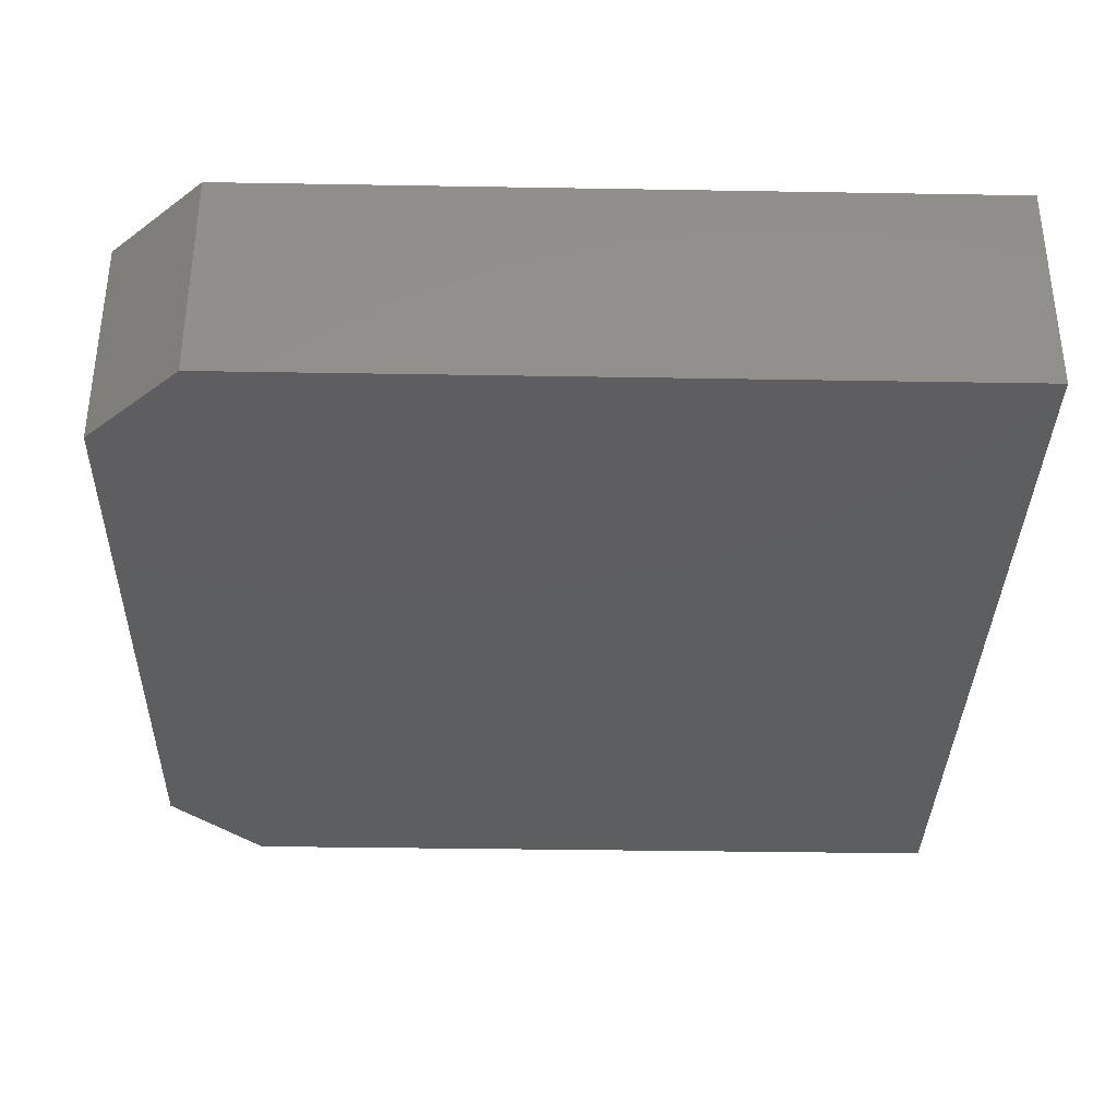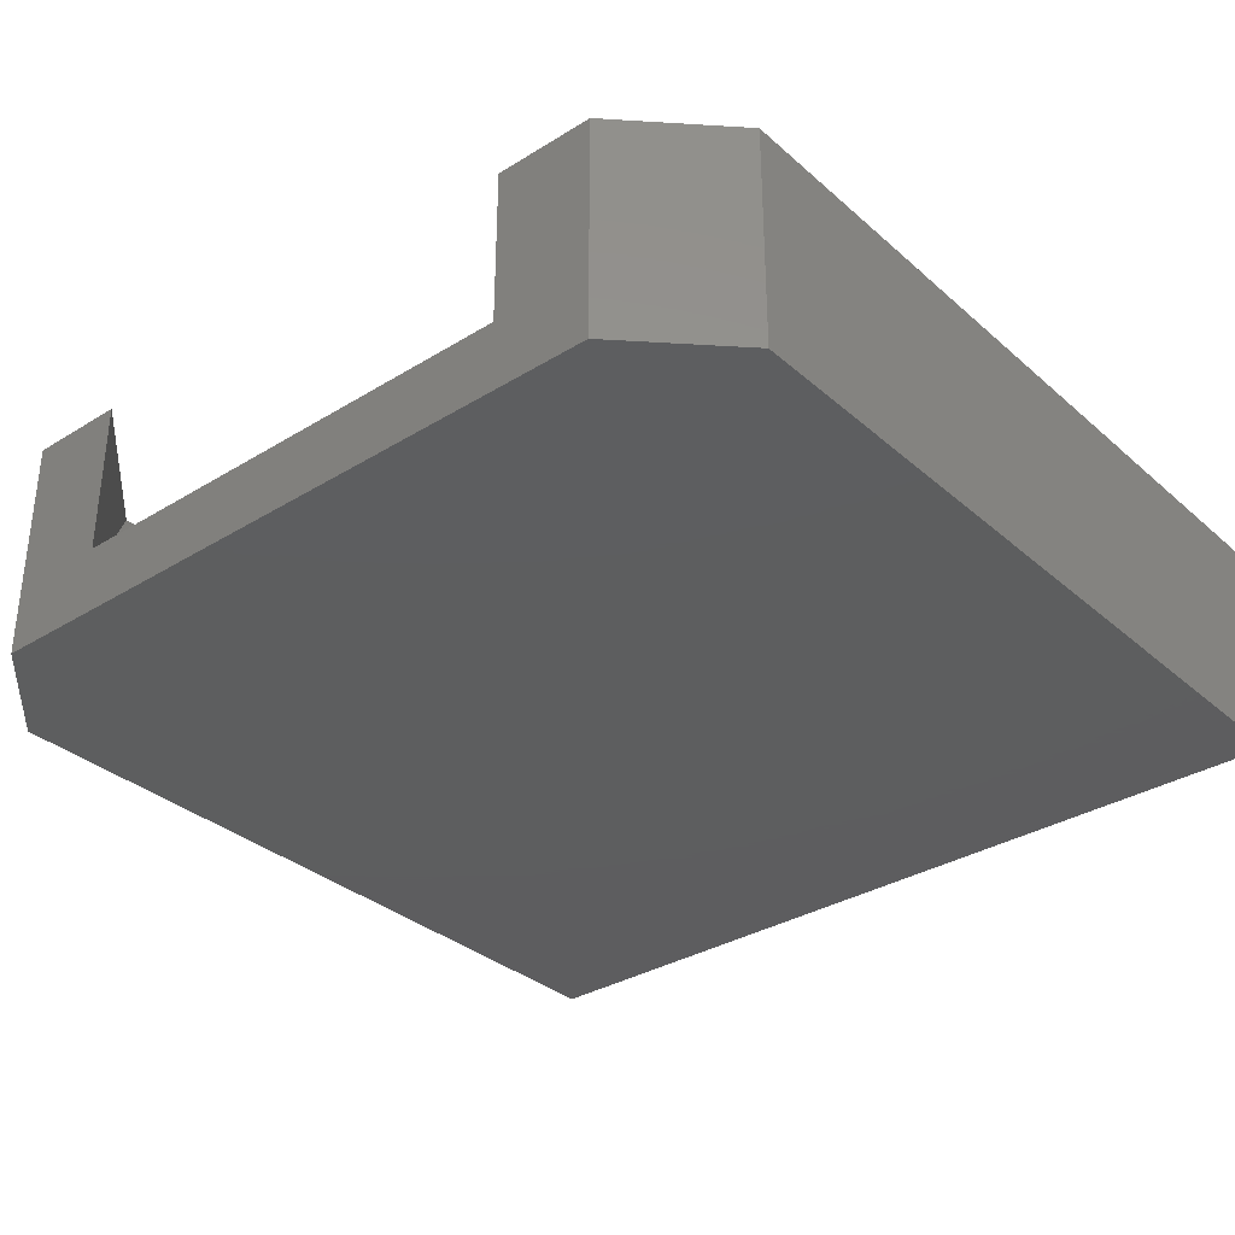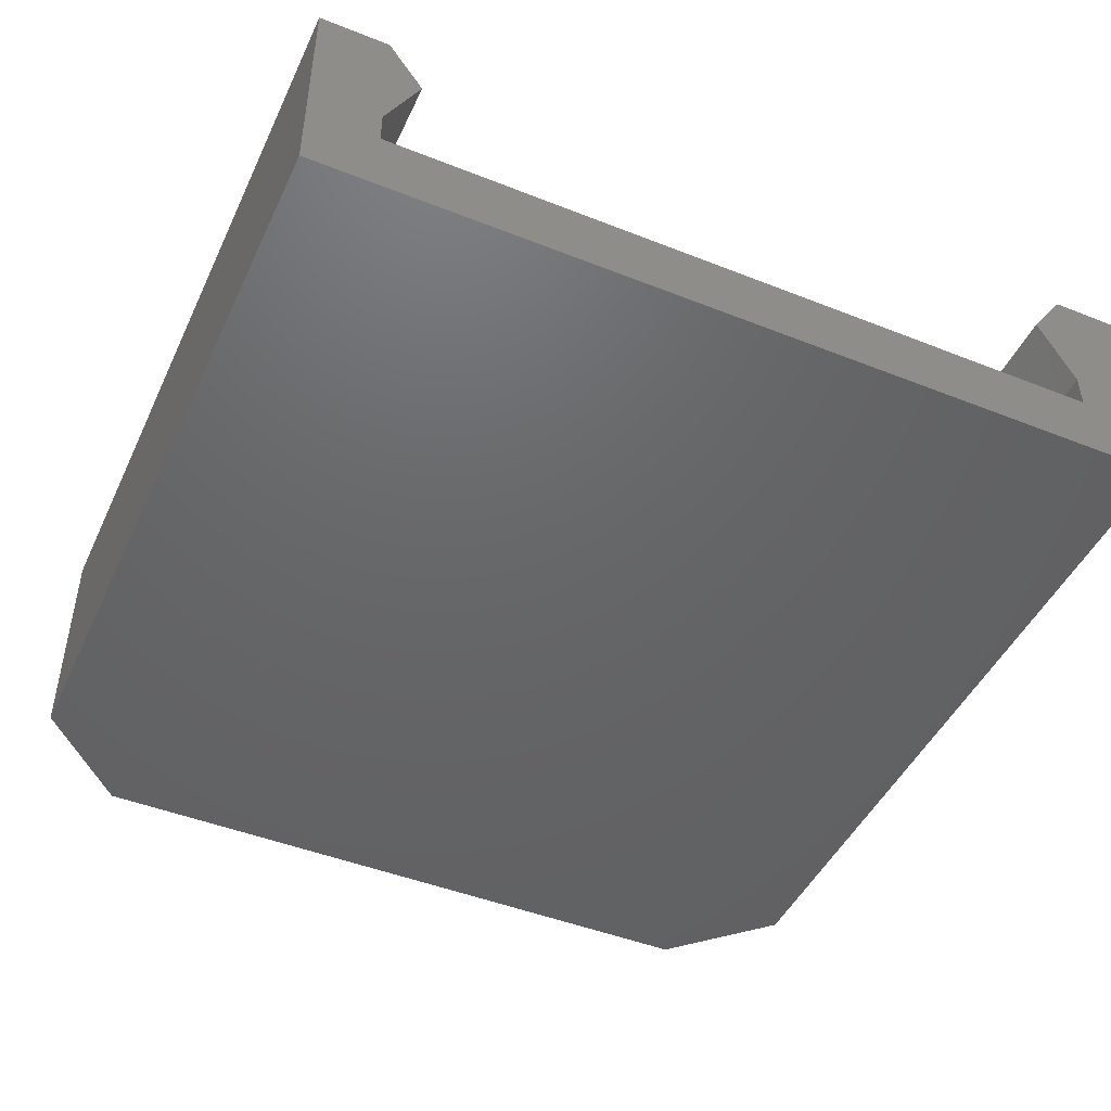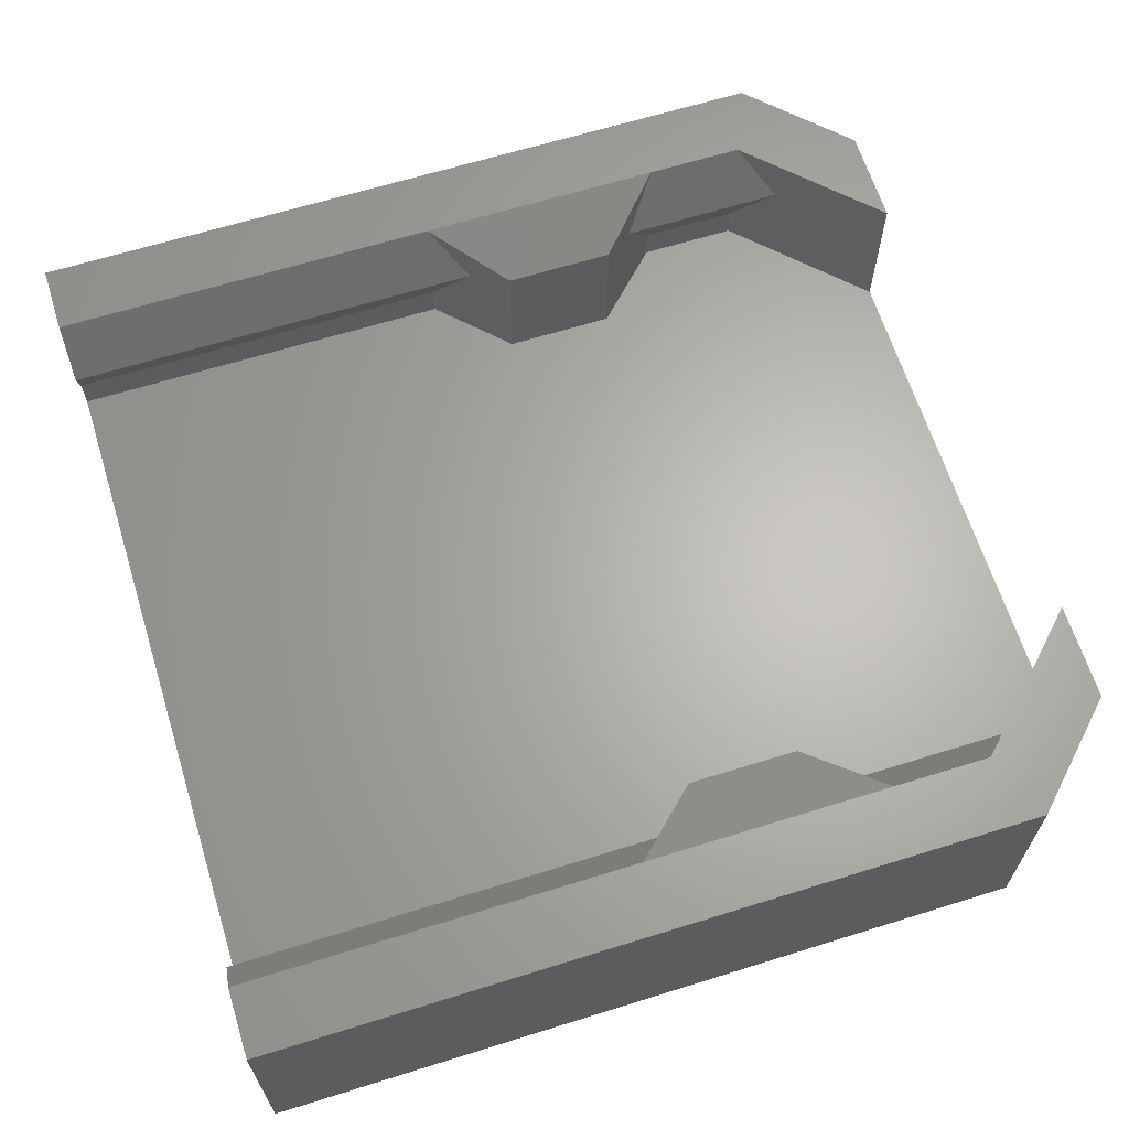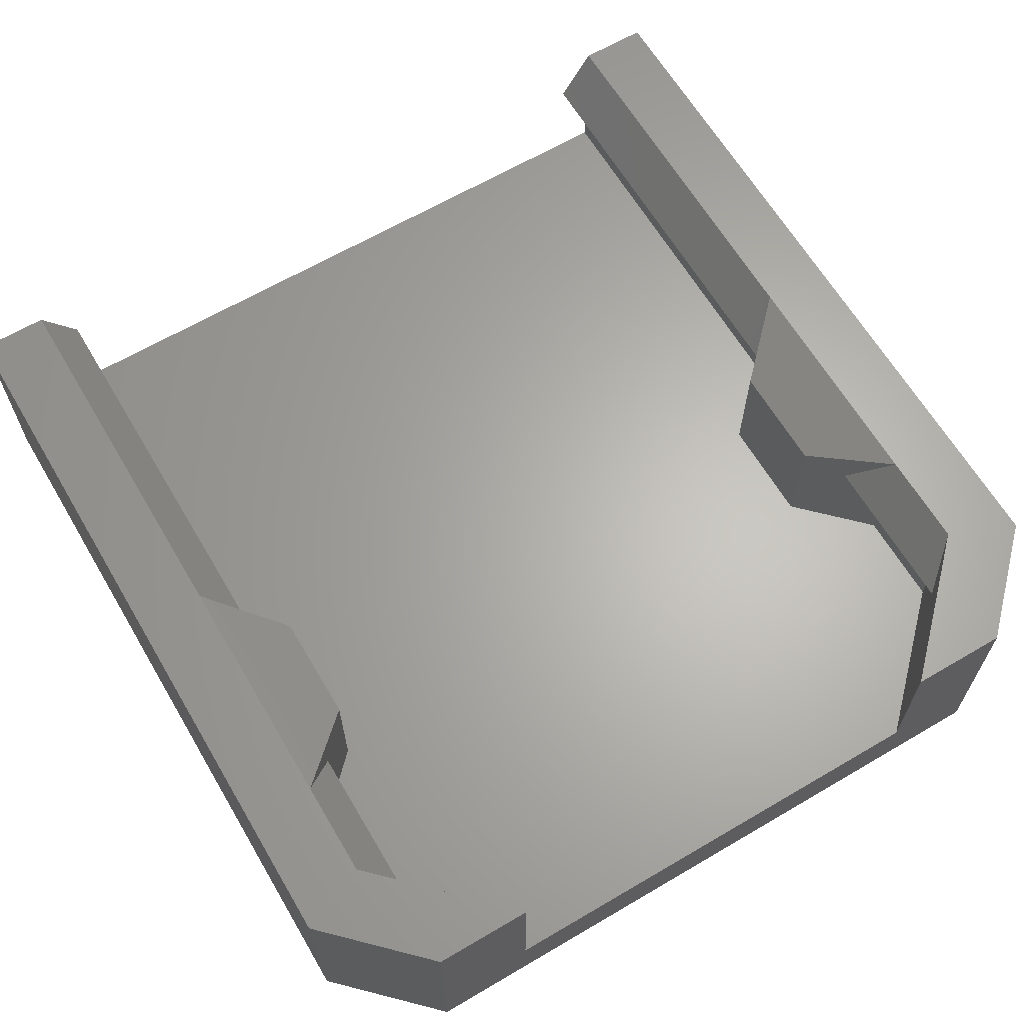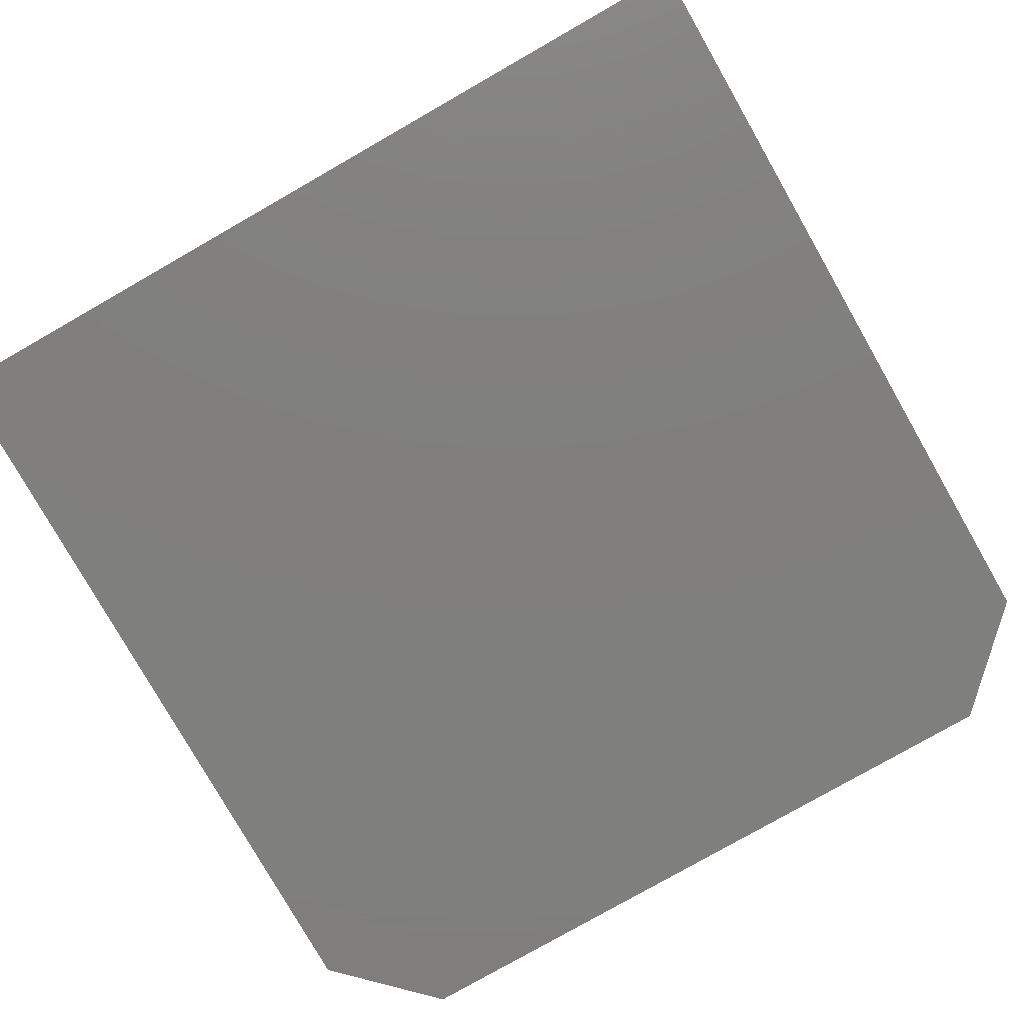
<metadata>
{"format":"stl","ext":"stl","renderer":"f3d","projection":"perspective","resolution":1024,"background":"white","views":[{"elev":-35.2,"azim":178.7,"up":"+Z"},{"elev":-33.3,"azim":130.2,"up":"+Z"},{"elev":-46.5,"azim":-114.3,"up":"+Z"},{"elev":64.7,"azim":-17.4,"up":"+Z"},{"elev":64.4,"azim":59.4,"up":"+Z"},{"elev":-79.3,"azim":-60.3,"up":"+Z"}]}
</metadata>
<code>
# stl→obj: 56 verts, 108 faces
v -34.29 -18.87 1.506
v -35.71 -18.87 1.006
v -34.29 -18.87 1.006
v -35.71 -18.87 1.506
v -38.29 -19.87 1.006
v -39.29 -18.87 1.506
v -39.29 -18.87 1.006
v -38.29 -19.87 2.881
v -38.79 -19.37 2.506
v -39.29 -18.87 3.256
v -45 -18.87 3.256
v -33.88 -17.87 3.256
v -45 -17.87 3.256
v -35.71 -18.87 3.256
v -34.29 -18.87 3.256
v -32.5 -20.66 3.256
v -32.5 -19.25 3.256
v -45 -28.87 2.506
v -45 -29.37 1.506
v -45 -29.37 3.256
v -45 -18.87 1.506
v -45 -19.37 2.506
v -45 -18.87 1.006
v -45 -30.37 0.005719
v -45 -29.37 1.006
v -45 -17.87 0.005719
v -45 -30.37 3.256
v -36.71 -19.87 2.881
v -38.79 -28.87 2.506
v -39.29 -29.37 3.256
v -36.71 -19.87 1.006
v -36.21 -19.37 2.506
v -33.79 -19.37 2.506
v -32.5 -19.25 0.005719
v -33.88 -17.87 0.005719
v -38.29 -28.37 2.881
v -36.71 -28.37 1.006
v -38.29 -28.37 1.006
v -36.71 -28.37 2.881
v -39.29 -29.37 1.506
v -33.88 -30.37 0.005719
v -32.5 -28.99 0.005719
v -35.71 -29.37 1.006
v -34.29 -29.37 1.506
v -34.29 -29.37 1.006
v -35.71 -29.37 1.506
v -33.88 -30.37 3.256
v -35.71 -29.37 3.256
v -34.29 -29.37 3.256
v -32.5 -27.58 3.256
v -32.5 -28.99 3.256
v -36.21 -28.87 2.506
v -33.79 -28.87 2.506
v -39.29 -29.37 1.006
v -32.5 -20.66 1.006
v -32.5 -27.58 1.006
f 1 2 3
f 2 1 4
f 5 6 7
f 6 5 8
f 6 8 9
f 9 8 10
f 11 12 13
f 12 11 10
f 12 10 14
f 12 14 15
f 12 15 16
f 12 16 17
f 18 19 20
f 11 21 22
f 21 11 23
f 24 25 26
f 25 24 27
f 25 27 20
f 25 20 19
f 26 25 23
f 26 23 11
f 26 11 13
f 6 23 7
f 23 6 21
f 8 14 10
f 14 8 28
f 9 11 22
f 11 9 10
f 20 29 18
f 29 20 30
f 4 31 2
f 31 4 28
f 28 4 32
f 28 32 14
f 33 4 1
f 4 33 32
f 33 14 32
f 14 33 15
f 9 21 6
f 21 9 22
f 28 5 31
f 5 28 8
f 34 12 17
f 12 34 35
f 36 37 38
f 37 36 39
f 19 29 40
f 29 19 18
f 35 24 26
f 24 35 41
f 41 35 34
f 41 34 42
f 43 44 45
f 44 43 46
f 47 20 27
f 20 47 30
f 30 47 48
f 48 47 49
f 49 47 50
f 50 47 51
f 52 49 53
f 49 52 48
f 46 53 44
f 53 46 52
f 25 40 54
f 40 25 19
f 25 7 23
f 7 25 54
f 7 54 5
f 5 54 38
f 5 38 31
f 31 38 37
f 31 37 2
f 2 37 43
f 2 43 3
f 3 43 45
f 3 45 55
f 55 45 56
f 50 53 49
f 53 50 56
f 53 45 44
f 45 53 56
f 37 46 43
f 46 37 39
f 46 39 52
f 52 39 48
f 42 47 41
f 47 42 51
f 48 36 30
f 36 48 39
f 36 29 30
f 29 36 38
f 29 54 40
f 54 29 38
f 41 27 24
f 27 41 47
f 13 35 26
f 35 13 12
f 16 3 55
f 3 16 1
f 1 16 33
f 33 16 15
f 42 56 51
f 56 42 34
f 56 34 55
f 55 34 17
f 17 16 55
f 50 51 56

</code>
